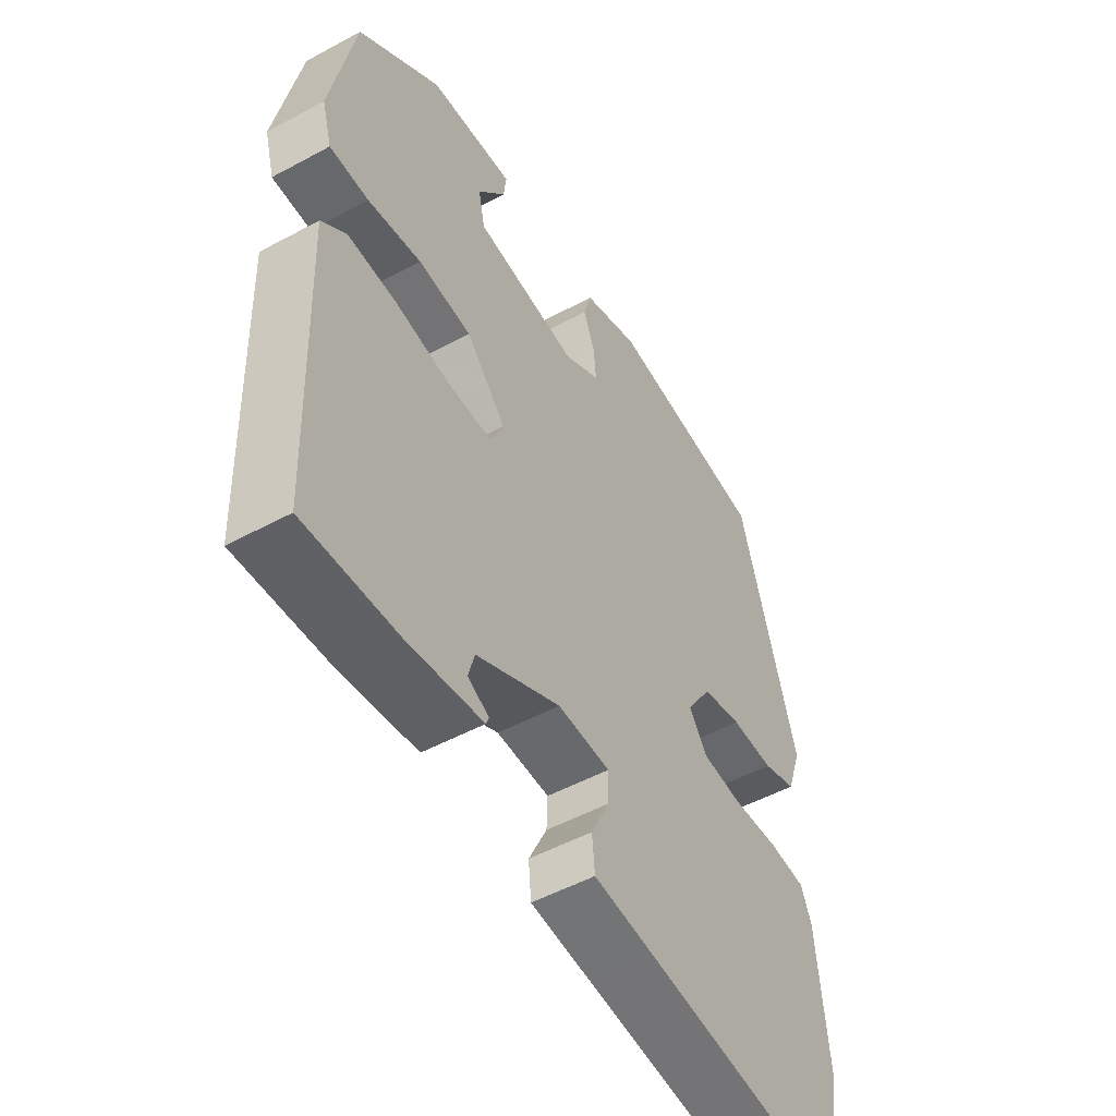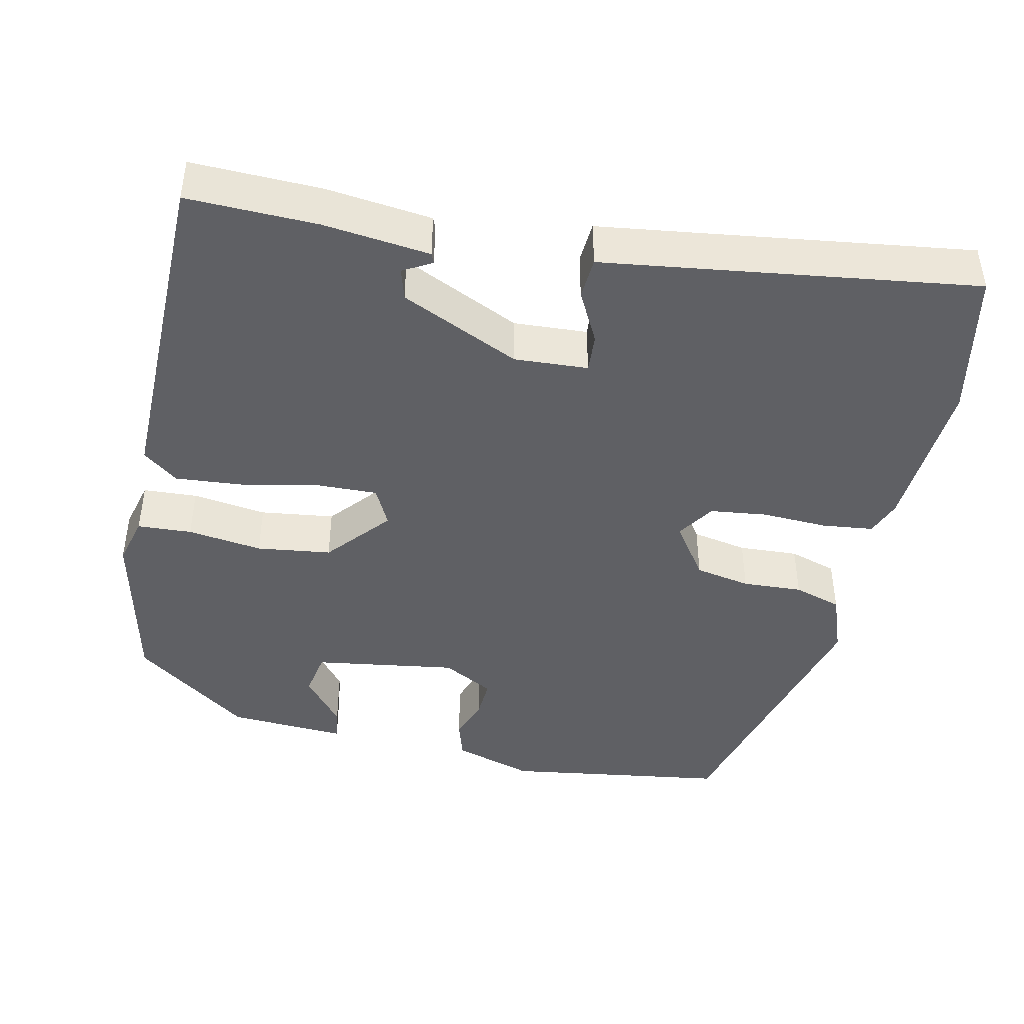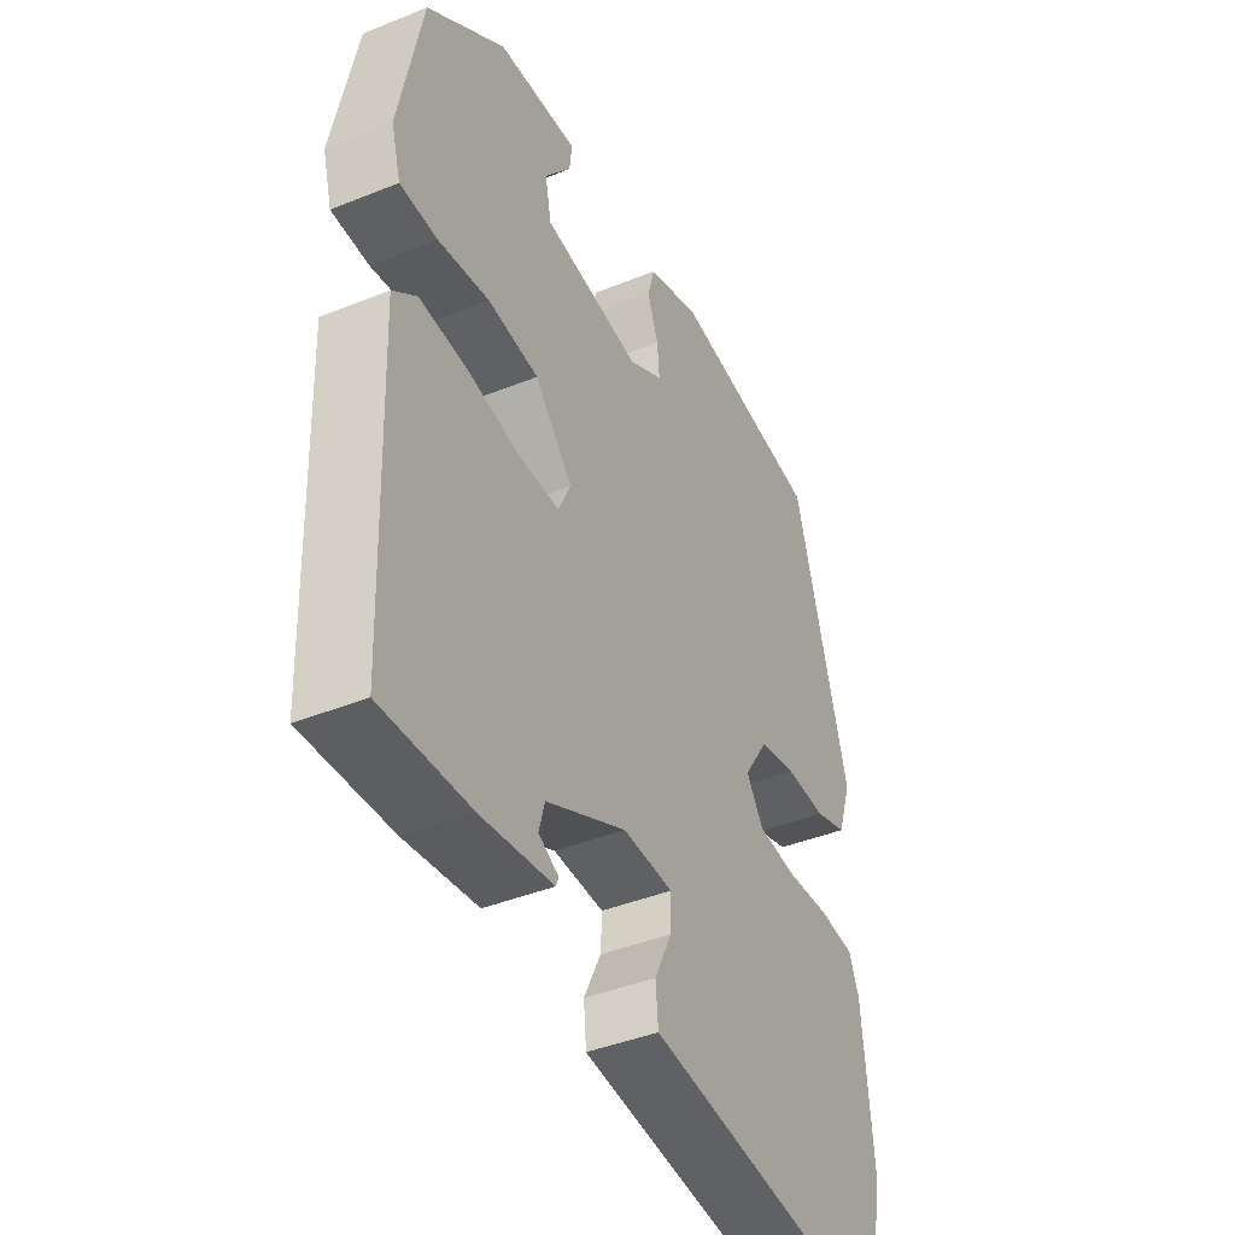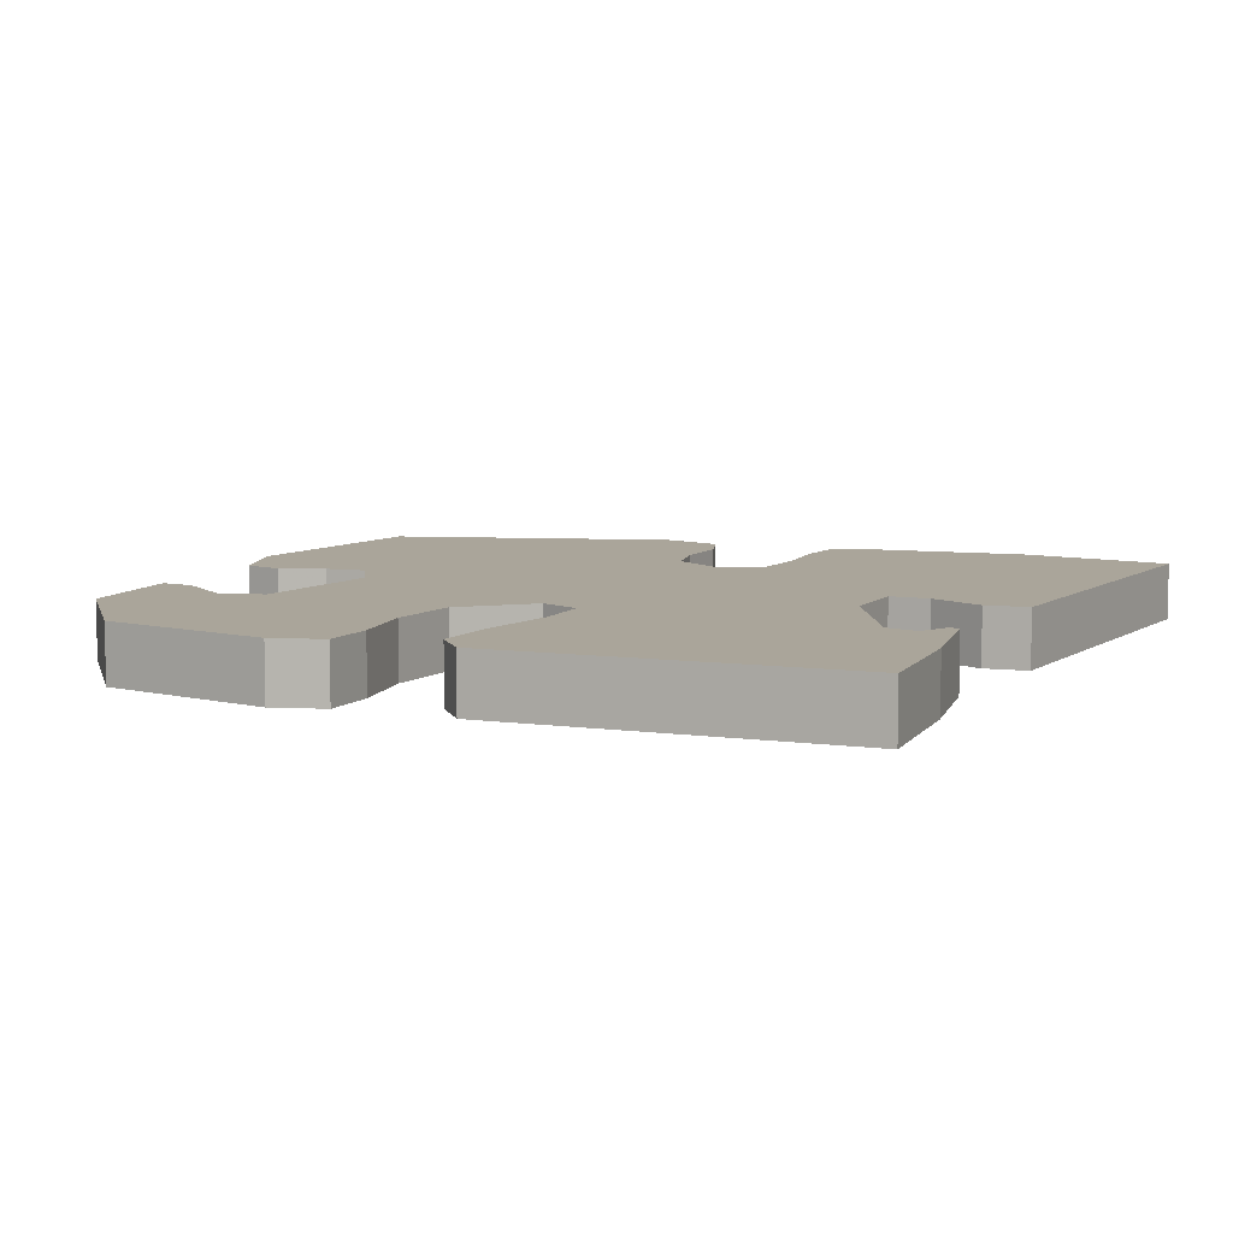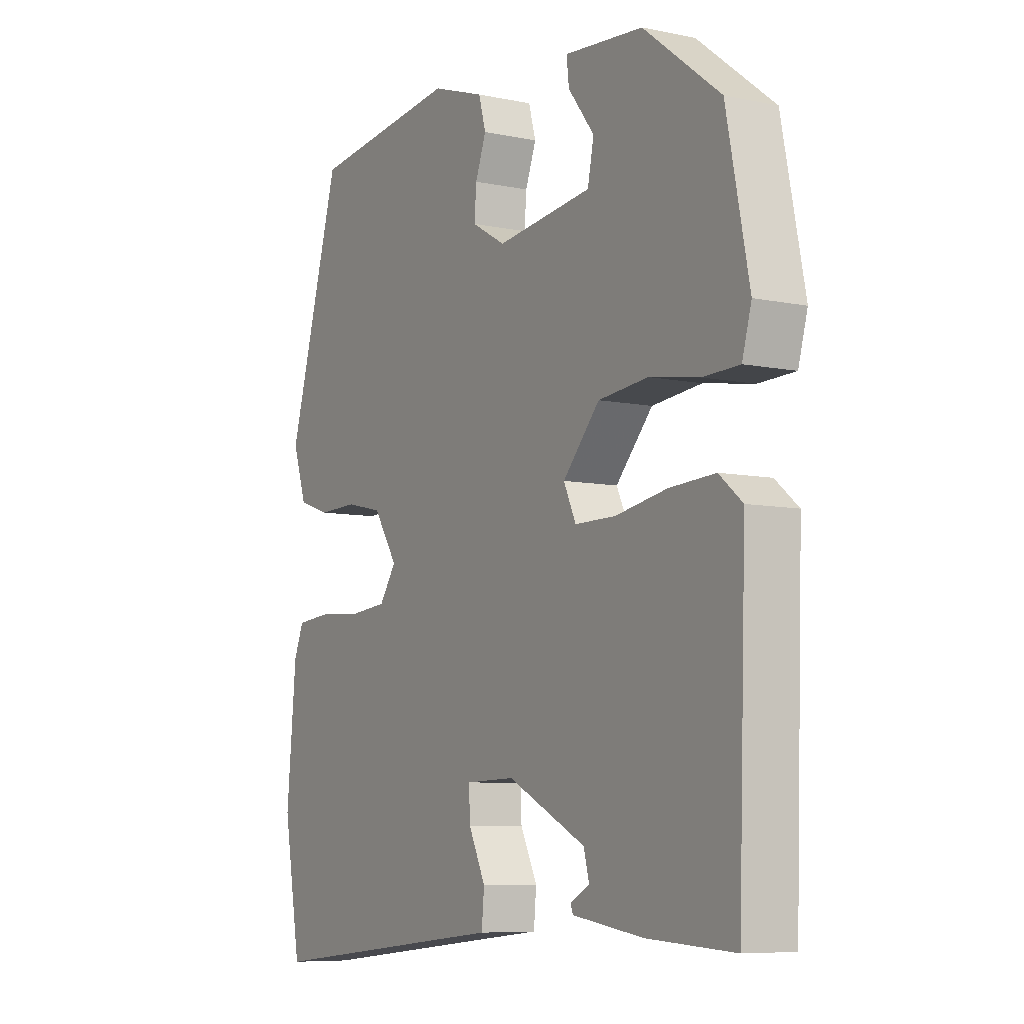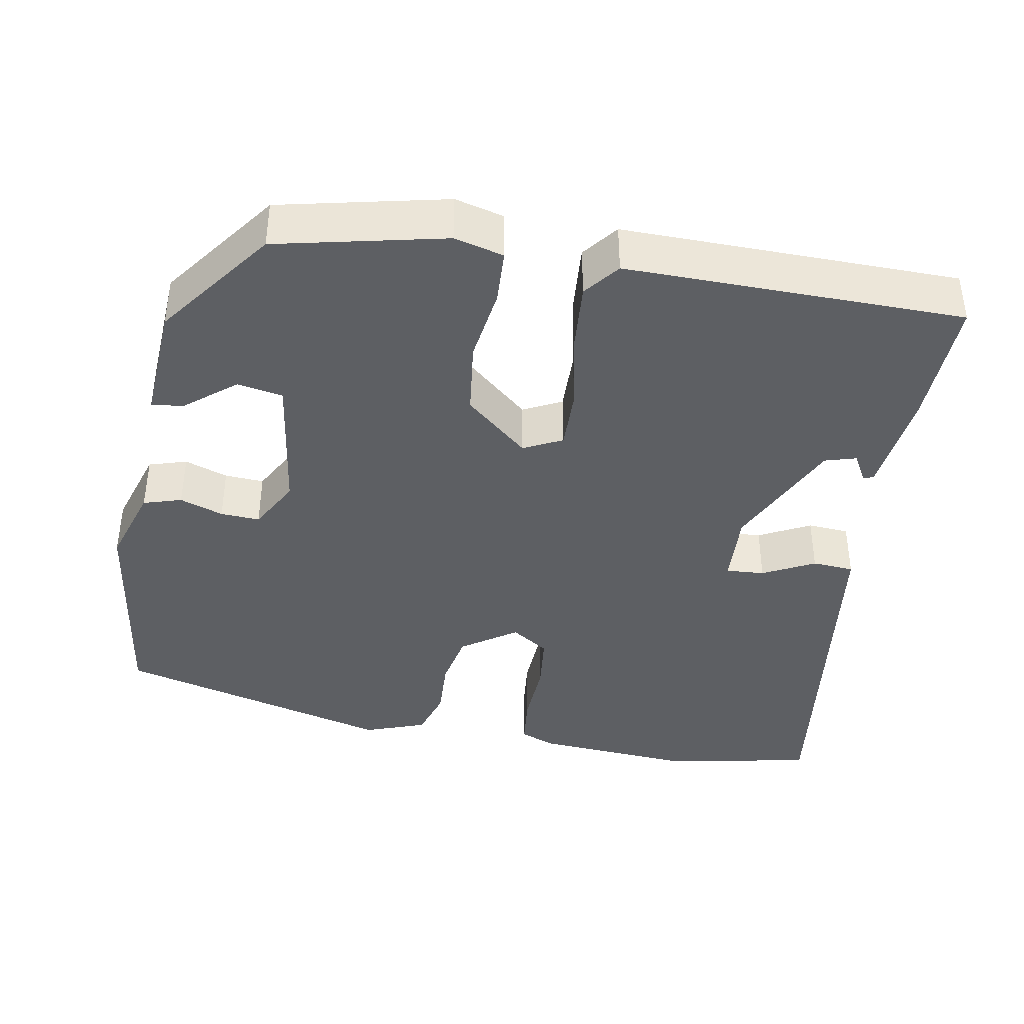
<metadata>
{"format":"obj","ext":"obj","renderer":"f3d","projection":"perspective","resolution":1024,"background":"white","views":[{"elev":-51.2,"azim":120.5,"up":"+Z"},{"elev":-43.8,"azim":169.2,"up":"+Y"},{"elev":-41.8,"azim":116.0,"up":"+Z"},{"elev":7.6,"azim":113.4,"up":"+Y"},{"elev":-7.5,"azim":59.3,"up":"+Z"},{"elev":-40.3,"azim":81.1,"up":"+Y"}]}
</metadata>
<code>
v -0.493 0.07 -0.538
v -0.527 0.07 -0.344
v -0.508 0.07 -0.139
v -0.489 0.07 -0.093
v -0.422 0.07 -0.087
v -0.336 0.07 -0.093
v -0.262 0.07 -0.086
v -0.229 0.07 -0.038
v -0.276 0.07 0.034
v -0.348 0.07 0.05
v -0.426 0.07 0.048
v -0.488 0.07 0.069
v -0.515 0.07 0.149
v -0.411 0.07 0.509
v -0.121 0.07 0.544
v -0.018 0.07 0.509
v -0.004 0.07 0.459
v -0.025 0.07 0.403
v -0.029 0.07 0.352
v 0.037 0.07 0.314
v 0.224 0.07 0.337
v 0.236 0.07 0.396
v 0.185 0.07 0.462
v 0.18 0.07 0.504
v 0.334 0.07 0.491
v 0.483 0.07 0.376
v 0.527 0.07 0.156
v 0.509 0.07 0.092
v 0.438 0.07 0.09
v 0.341 0.07 0.106
v 0.244 0.07 0.096
v 0.172 0.07 0.016
v 0.196 0.07 -0.035
v 0.275 0.07 -0.035
v 0.376 0.07 -0.017
v 0.465 0.07 -0.012
v 0.51 0.07 -0.049
v 0.495 0.07 -0.489
v 0.326 0.07 -0.48
v 0.188 0.07 -0.46
v 0.183 0.07 -0.447
v 0.221 0.07 -0.427
v 0.21 0.07 -0.386
v 0.057 0.07 -0.31
v -0.039 0.07 -0.313
v -0.037 0.07 -0.363
v -0.004 0.07 -0.431
v -0.009 0.07 -0.485
v -0.12 0.07 -0.497
v -0.493 0 -0.538
v -0.527 0 -0.344
v -0.508 0 -0.139
v -0.489 0 -0.093
v -0.422 0 -0.087
v -0.336 0 -0.093
v -0.262 0 -0.086
v -0.229 0 -0.038
v -0.276 0 0.034
v -0.348 0 0.05
v -0.426 0 0.048
v -0.488 0 0.069
v -0.515 0 0.149
v -0.411 0 0.509
v -0.121 0 0.544
v -0.018 0 0.509
v -0.004 0 0.459
v -0.025 0 0.403
v -0.029 0 0.352
v 0.037 0 0.314
v 0.224 0 0.337
v 0.236 0 0.396
v 0.185 0 0.462
v 0.18 0 0.504
v 0.334 0 0.491
v 0.483 0 0.376
v 0.527 0 0.156
v 0.509 0 0.092
v 0.438 0 0.09
v 0.341 0 0.106
v 0.244 0 0.096
v 0.172 0 0.016
v 0.196 0 -0.035
v 0.275 0 -0.035
v 0.376 0 -0.017
v 0.465 0 -0.012
v 0.51 0 -0.049
v 0.495 0 -0.489
v 0.326 0 -0.48
v 0.188 0 -0.46
v 0.183 0 -0.447
v 0.221 0 -0.427
v 0.21 0 -0.386
v 0.057 0 -0.31
v -0.039 0 -0.313
v -0.037 0 -0.363
v -0.004 0 -0.431
v -0.009 0 -0.485
v -0.12 0 -0.497
f 46 47 48 49
f 4 5 6
f 3 4 6
f 2 3 6
f 1 2 6
f 49 1 6
f 46 49 6
f 45 46 6
f 44 45 6 7
f 43 44 7 8
f 40 41 42
f 39 40 42
f 38 39 42
f 38 42 43
f 37 38 43
f 36 37 43
f 35 36 43
f 34 35 43
f 33 34 43 8
f 28 29 30
f 27 28 30
f 26 27 30
f 25 26 30
f 25 30 31
f 22 23 24 25
f 25 31 32
f 22 25 32
f 21 22 32
f 16 17 18
f 15 16 18
f 14 15 18
f 13 14 18
f 12 13 18
f 11 12 18
f 10 11 18
f 9 10 18 19
f 8 9 19
f 33 8 19
f 32 33 19
f 20 21 32
f 19 20 32
f 98 97 96 95
f 55 54 53
f 55 53 52
f 55 52 51
f 55 51 50
f 55 50 98
f 55 98 95
f 55 95 94
f 56 55 94 93
f 57 56 93 92
f 91 90 89
f 91 89 88
f 91 88 87
f 92 91 87
f 92 87 86
f 92 86 85
f 92 85 84
f 92 84 83
f 57 92 83 82
f 79 78 77
f 79 77 76
f 79 76 75
f 79 75 74
f 80 79 74
f 74 73 72 71
f 81 80 74
f 81 74 71
f 81 71 70
f 67 66 65
f 67 65 64
f 67 64 63
f 67 63 62
f 67 62 61
f 67 61 60
f 67 60 59
f 68 67 59 58
f 68 58 57
f 68 57 82
f 68 82 81
f 81 70 69
f 81 69 68
f 1 50 51 2
f 2 51 52 3
f 3 52 53 4
f 4 53 54 5
f 5 54 55 6
f 6 55 56 7
f 7 56 57 8
f 8 57 58 9
f 9 58 59 10
f 10 59 60 11
f 11 60 61 12
f 12 61 62 13
f 13 62 63 14
f 14 63 64 15
f 15 64 65 16
f 16 65 66 17
f 17 66 67 18
f 18 67 68 19
f 19 68 69 20
f 20 69 70 21
f 21 70 71 22
f 22 71 72 23
f 23 72 73 24
f 24 73 74 25
f 25 74 75 26
f 26 75 76 27
f 27 76 77 28
f 28 77 78 29
f 29 78 79 30
f 30 79 80 31
f 31 80 81 32
f 32 81 82 33
f 33 82 83 34
f 34 83 84 35
f 35 84 85 36
f 36 85 86 37
f 37 86 87 38
f 38 87 88 39
f 39 88 89 40
f 40 89 90 41
f 41 90 91 42
f 42 91 92 43
f 43 92 93 44
f 44 93 94 45
f 45 94 95 46
f 46 95 96 47
f 47 96 97 48
f 48 97 98 49
f 49 98 50 1

</code>
